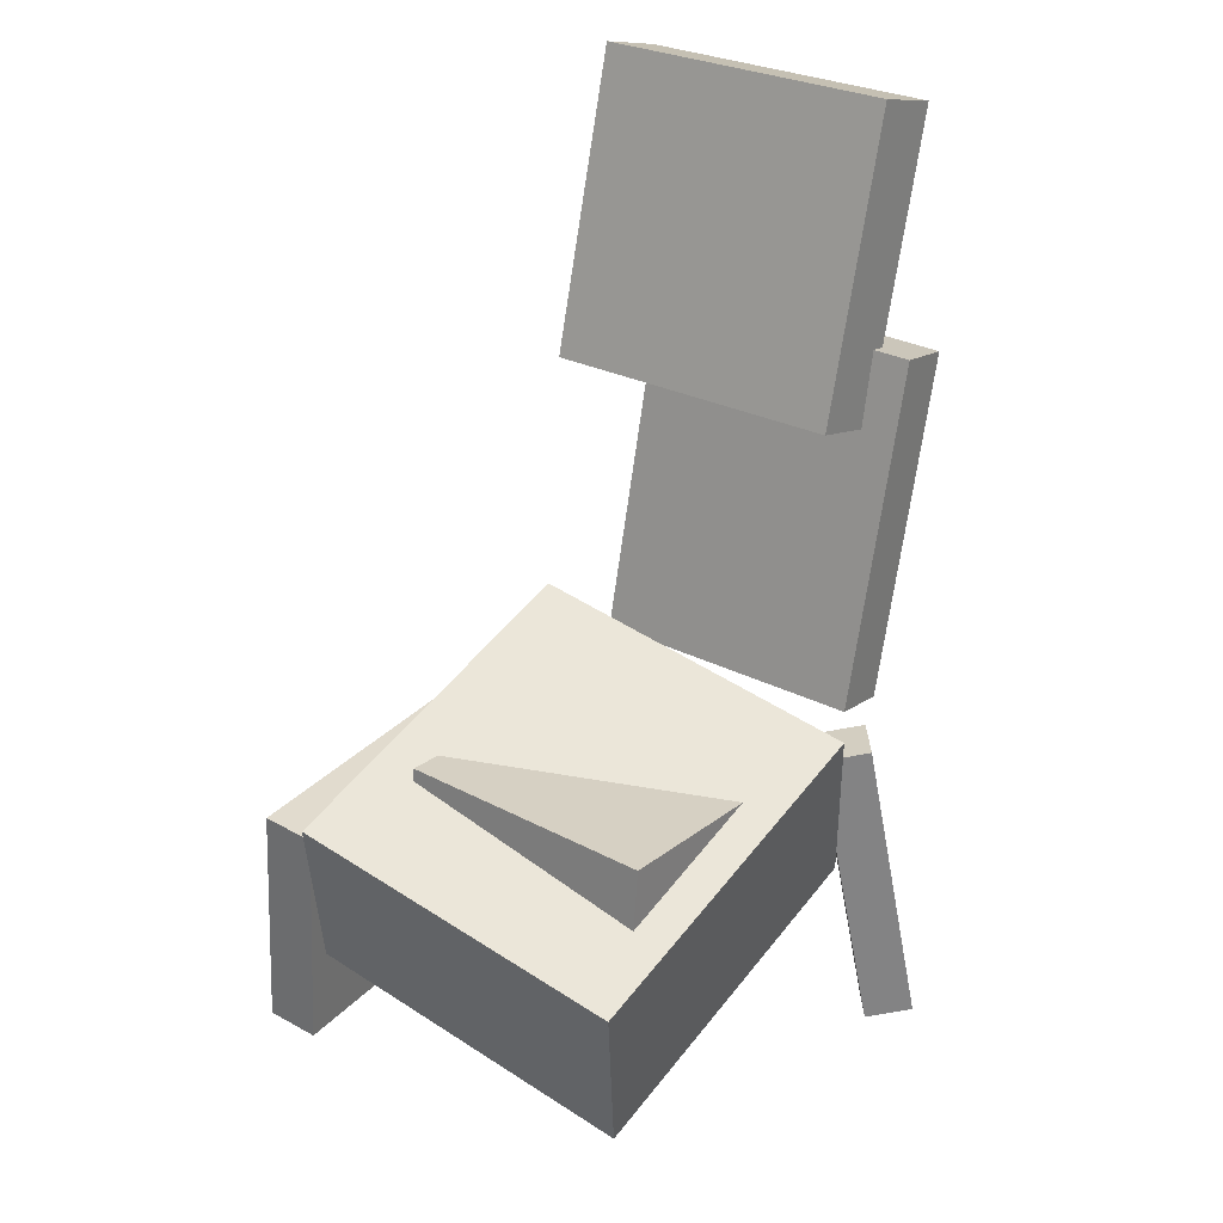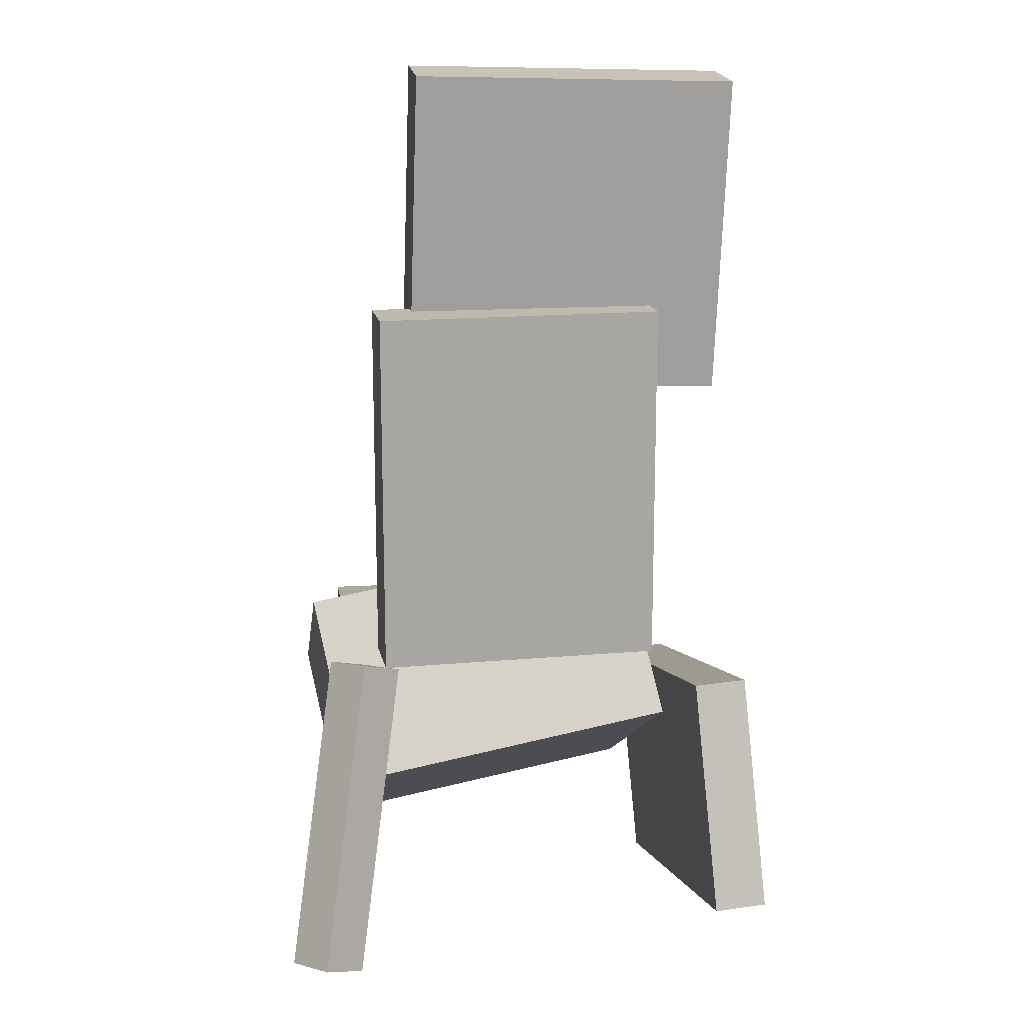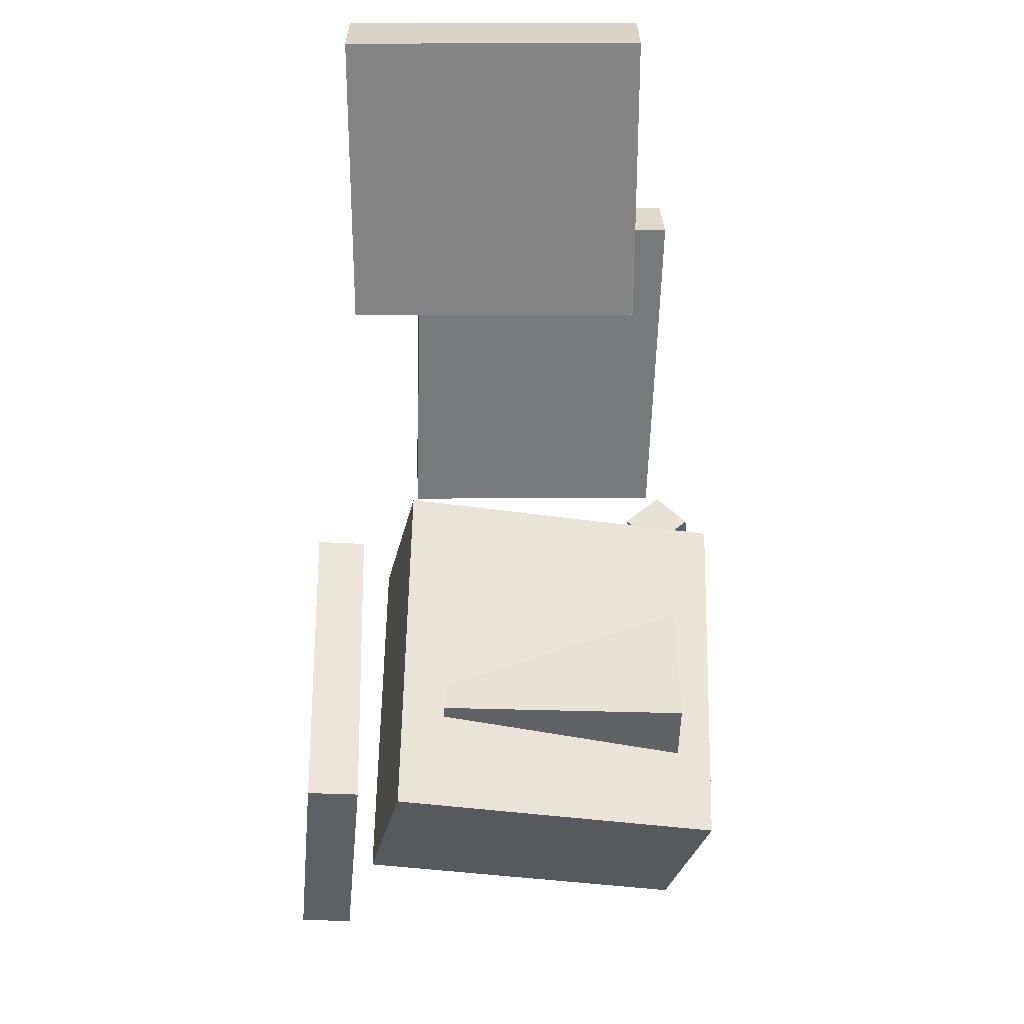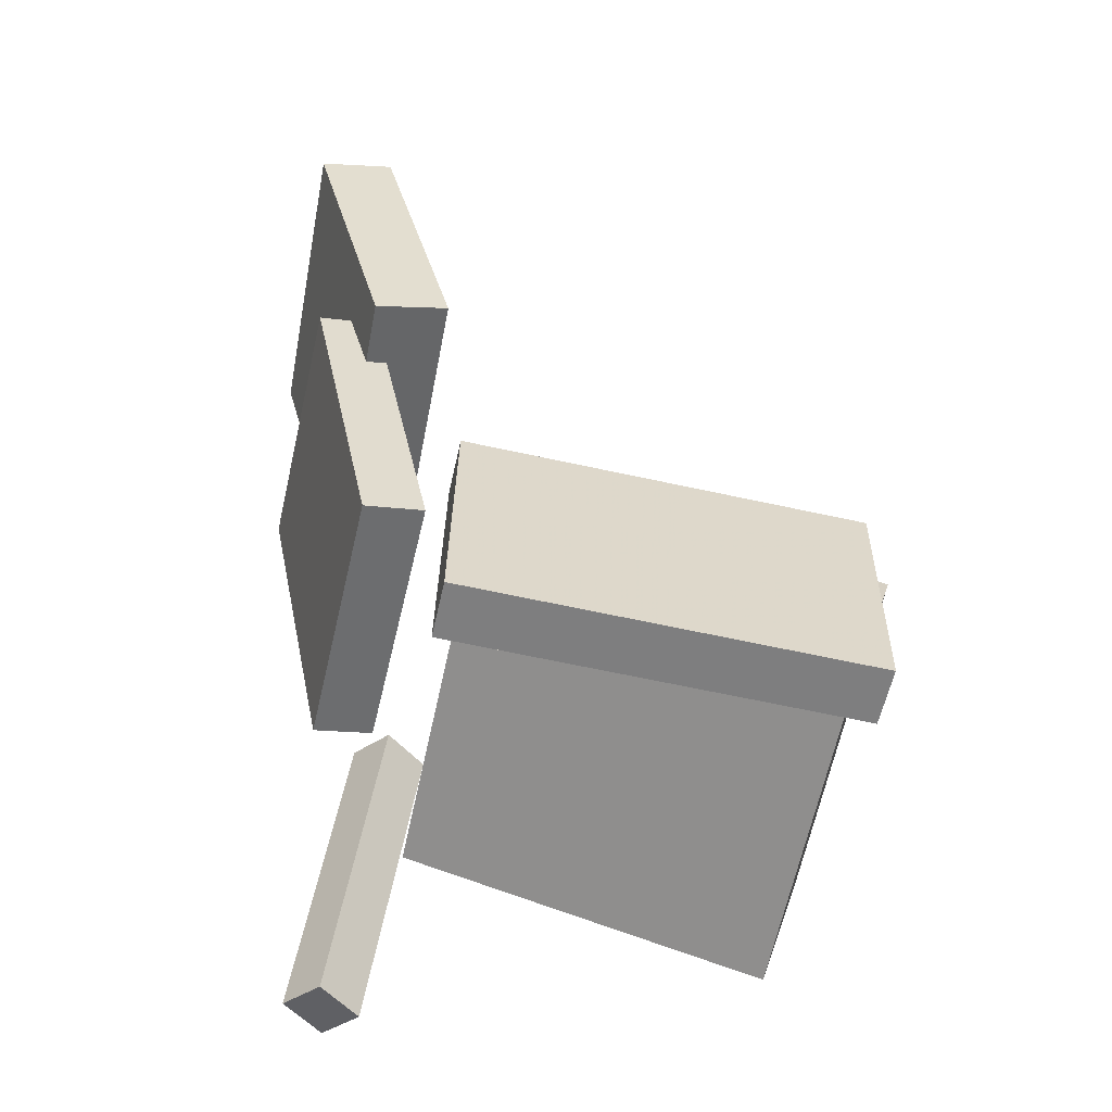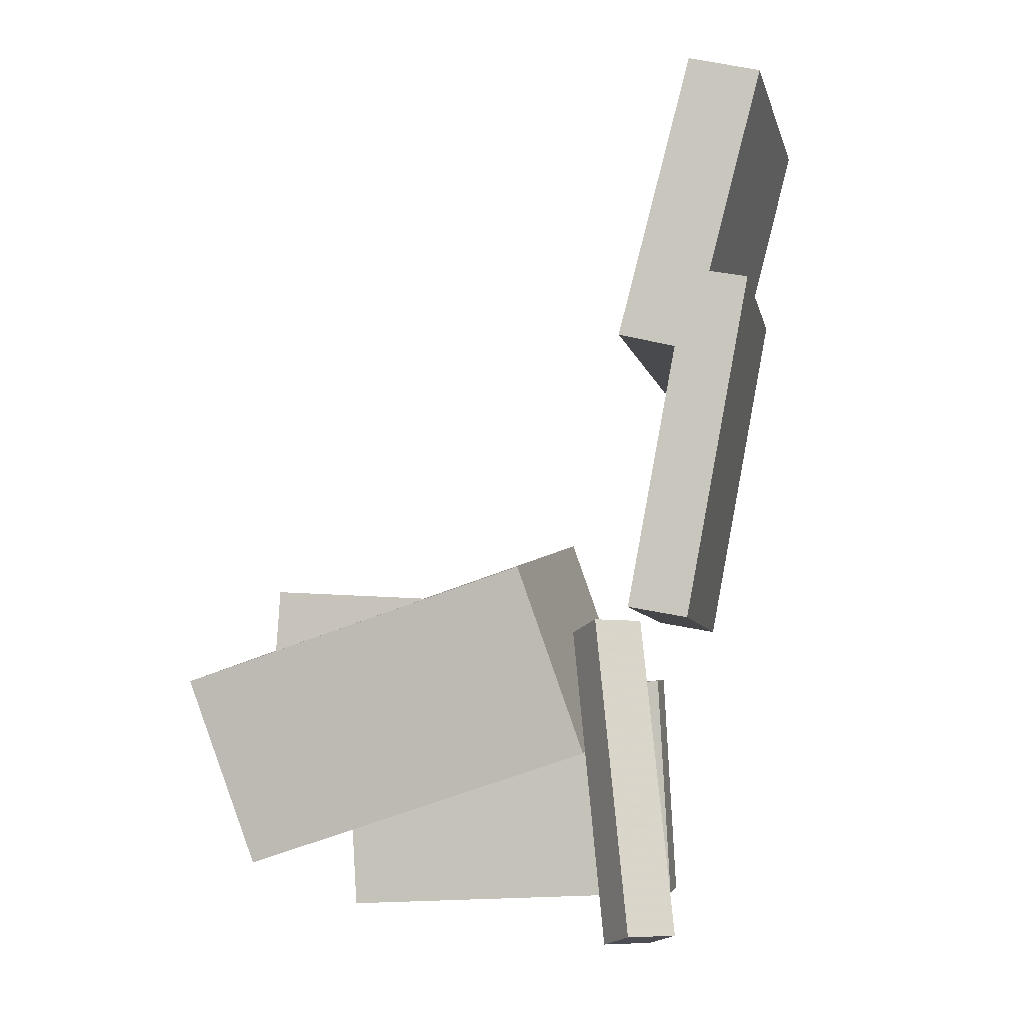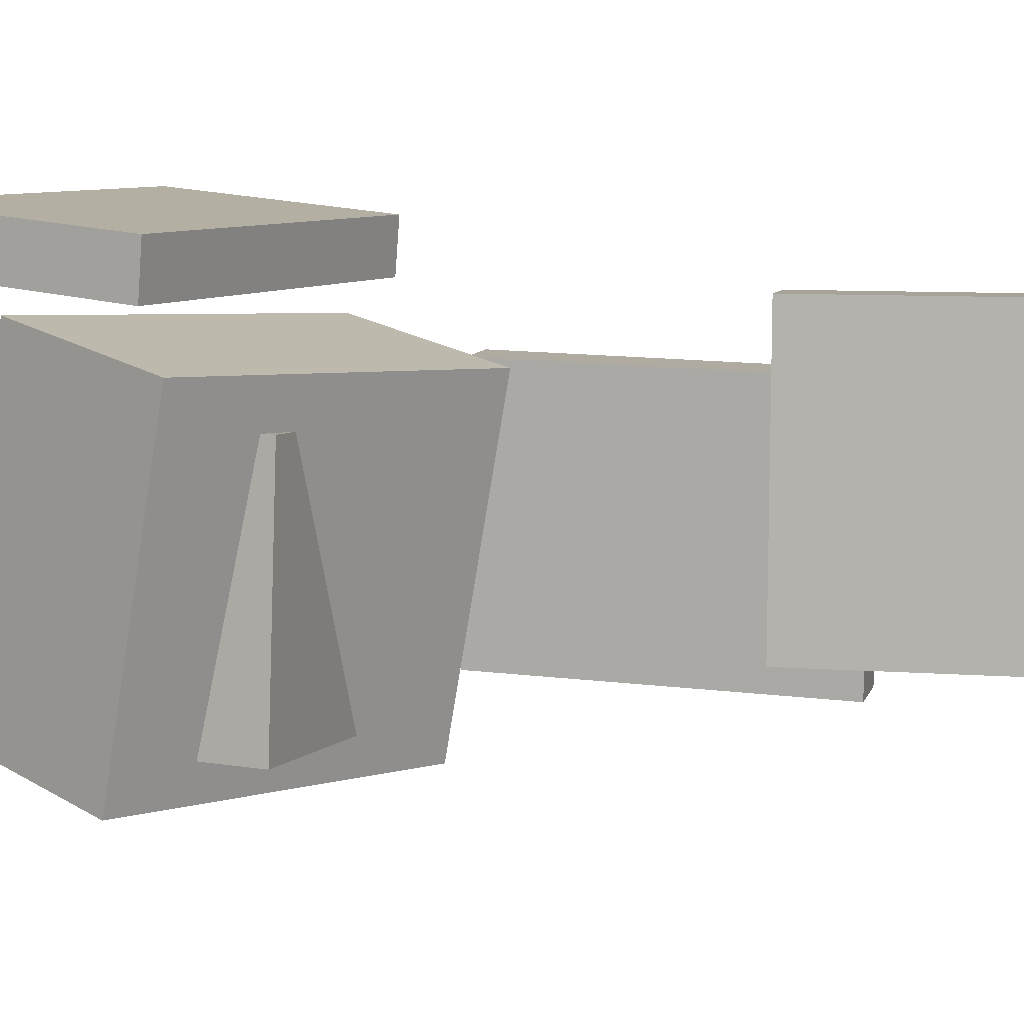
<metadata>
{"format":"obj","ext":"obj","renderer":"f3d","projection":"perspective","resolution":1024,"background":"white","views":[{"elev":28.4,"azim":126.1,"up":"+Y"},{"elev":4.6,"azim":-98.9,"up":"+Y"},{"elev":43.3,"azim":89.1,"up":"+Y"},{"elev":-54.0,"azim":-11.4,"up":"+Y"},{"elev":-8.6,"azim":-167.5,"up":"+Y"},{"elev":7.3,"azim":116.1,"up":"+Z"}]}
</metadata>
<code>
v -0.09558 -0.1121 0.1301
v -0.1021 -0.2894 0.1463
v -0.09483 -0.1086 0.1691
v -0.1014 -0.2858 0.1853
v 0.1786 -0.1226 0.1258
v 0.1721 -0.2998 0.142
v 0.1794 -0.119 0.1648
v 0.1728 -0.2963 0.181
f 1.0 7.0 5.0
f 1.0 3.0 7.0
f 1.0 4.0 3.0
f 1.0 2.0 4.0
f 3.0 8.0 7.0
f 3.0 4.0 8.0
f 5.0 7.0 8.0
f 5.0 8.0 6.0
f 1.0 5.0 6.0
f 1.0 6.0 2.0
f 2.0 6.0 8.0
f 2.0 8.0 4.0
v -0.08023 -0.1824 -0.1353
v -0.0752 -0.1354 0.1084
v -0.03753 -0.0482 -0.162
v -0.03251 -0.001183 0.08158
v 0.1728 -0.2609 -0.1253
v 0.1779 -0.2139 0.1183
v 0.2155 -0.1267 -0.1521
v 0.2206 -0.07973 0.09152
f 9.0 15.0 13.0
f 9.0 11.0 15.0
f 9.0 12.0 11.0
f 9.0 10.0 12.0
f 11.0 16.0 15.0
f 11.0 12.0 16.0
f 13.0 15.0 16.0
f 13.0 16.0 14.0
f 9.0 13.0 14.0
f 9.0 14.0 10.0
f 10.0 14.0 16.0
f 10.0 16.0 12.0
v -0.1614 0.3506 0.1243
v -0.1049 0.1359 0.1252
v -0.159 0.3503 -0.09915
v -0.1025 0.1355 -0.09821
v -0.2156 0.3363 0.1237
v -0.1591 0.1216 0.1246
v -0.2132 0.336 -0.09971
v -0.1567 0.1213 -0.09877
f 17.0 23.0 21.0
f 17.0 19.0 23.0
f 17.0 20.0 19.0
f 17.0 18.0 20.0
f 19.0 24.0 23.0
f 19.0 20.0 24.0
f 21.0 23.0 24.0
f 21.0 24.0 22.0
f 17.0 21.0 22.0
f 17.0 22.0 18.0
f 18.0 22.0 24.0
f 18.0 24.0 20.0
v -0.03799 -0.06765 0.05137
v -0.03439 -0.1195 0.05259
v 0.1485 -0.0546 0.05593
v 0.1521 -0.1065 0.05716
v -0.03316 -0.0717 -0.1341
v -0.02957 -0.1236 -0.1329
v 0.1534 -0.05865 -0.1295
v 0.157 -0.1105 -0.1283
f 25.0 31.0 29.0
f 25.0 27.0 31.0
f 25.0 28.0 27.0
f 25.0 26.0 28.0
f 27.0 32.0 31.0
f 27.0 28.0 32.0
f 29.0 31.0 32.0
f 29.0 32.0 30.0
f 25.0 29.0 30.0
f 25.0 30.0 26.0
f 26.0 30.0 32.0
f 26.0 32.0 28.0
v -0.2039 0.1683 -0.1248
v -0.1981 0.1757 0.0748
v -0.1604 0.1767 -0.1264
v -0.1546 0.1842 0.07323
v -0.1547 -0.08315 -0.1169
v -0.1489 -0.07574 0.08271
v -0.1112 -0.07469 -0.1185
v -0.1054 -0.06727 0.08114
f 33.0 39.0 37.0
f 33.0 35.0 39.0
f 33.0 36.0 35.0
f 33.0 34.0 36.0
f 35.0 40.0 39.0
f 35.0 36.0 40.0
f 37.0 39.0 40.0
f 37.0 40.0 38.0
f 33.0 37.0 38.0
f 33.0 38.0 34.0
f 34.0 38.0 40.0
f 34.0 40.0 36.0
v -0.1278 -0.316 -0.1332
v -0.1006 -0.0929 -0.1021
v -0.1493 -0.3095 -0.1609
v -0.1221 -0.08642 -0.1298
v -0.09861 -0.3164 -0.156
v -0.07141 -0.09329 -0.1249
v -0.1201 -0.3099 -0.1837
v -0.09287 -0.08681 -0.1525
f 41.0 47.0 45.0
f 41.0 43.0 47.0
f 41.0 44.0 43.0
f 41.0 42.0 44.0
f 43.0 48.0 47.0
f 43.0 44.0 48.0
f 45.0 47.0 48.0
f 45.0 48.0 46.0
f 41.0 45.0 46.0
f 41.0 46.0 42.0
f 42.0 46.0 48.0
f 42.0 48.0 44.0

</code>
